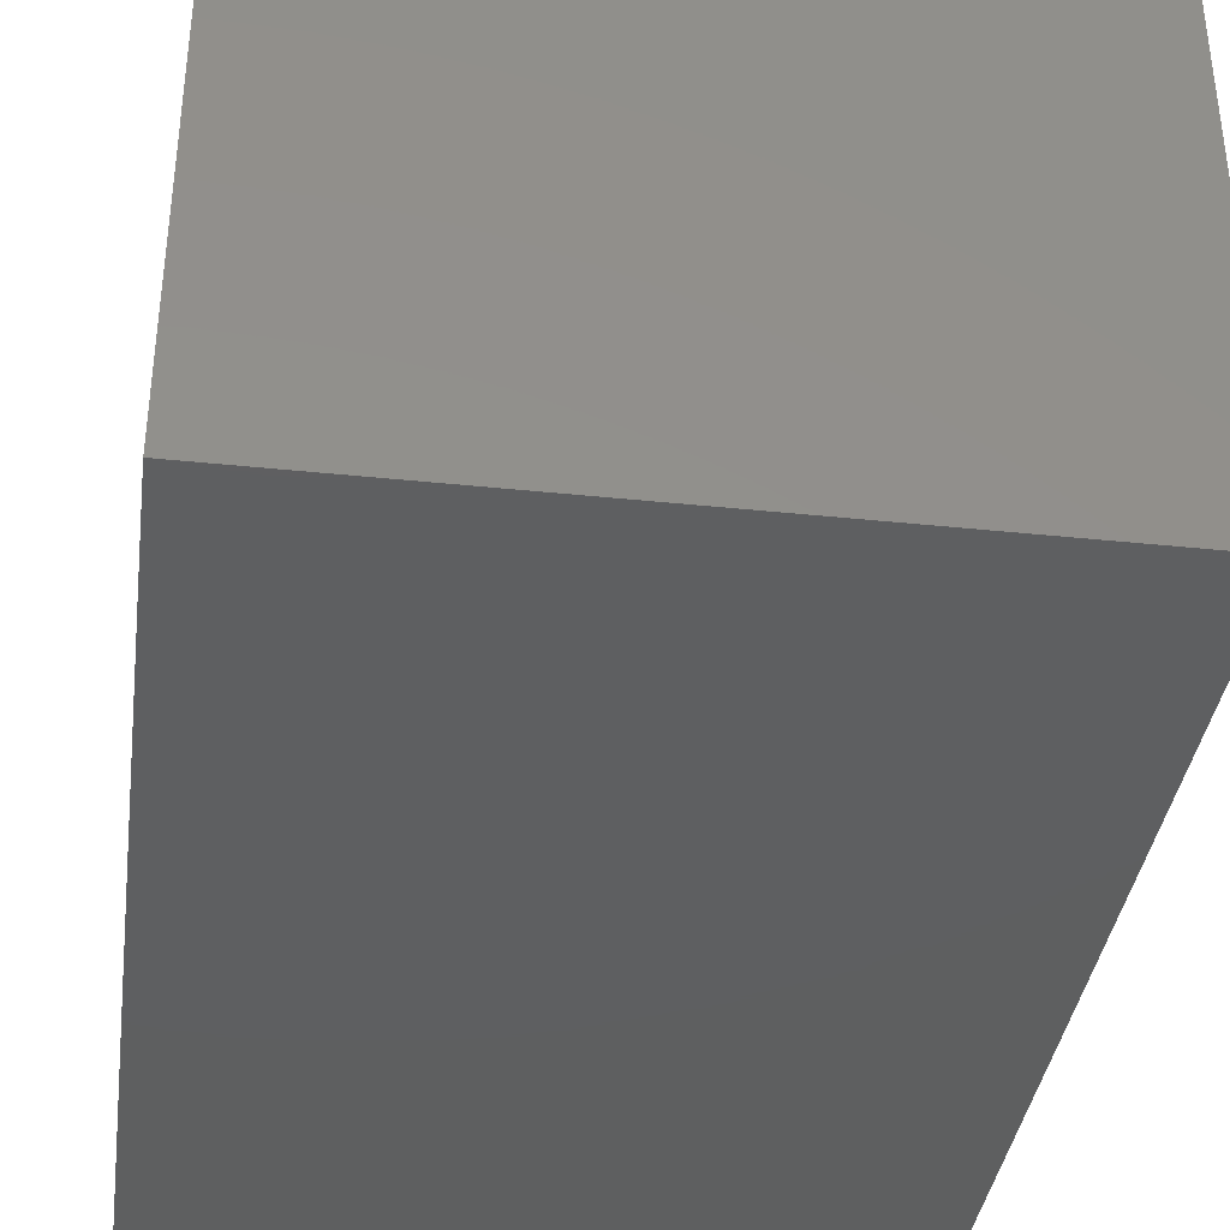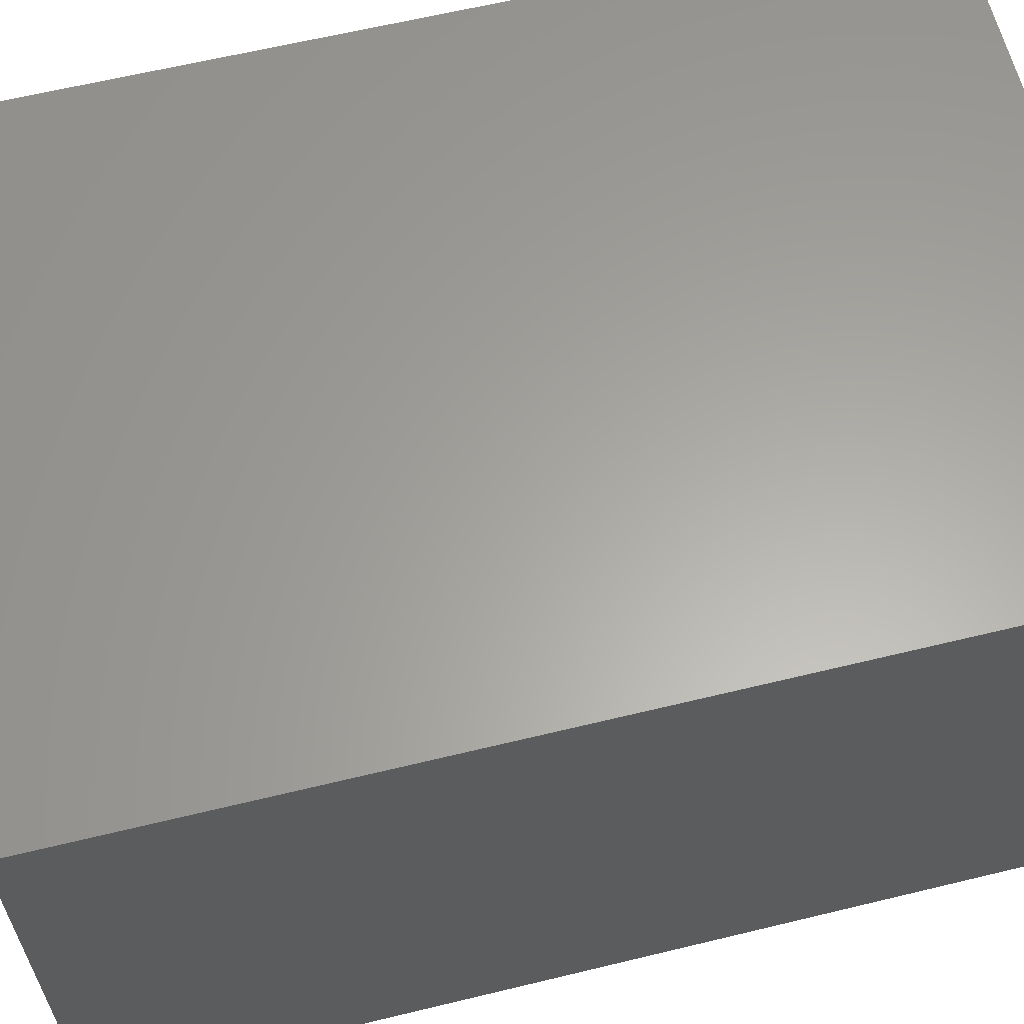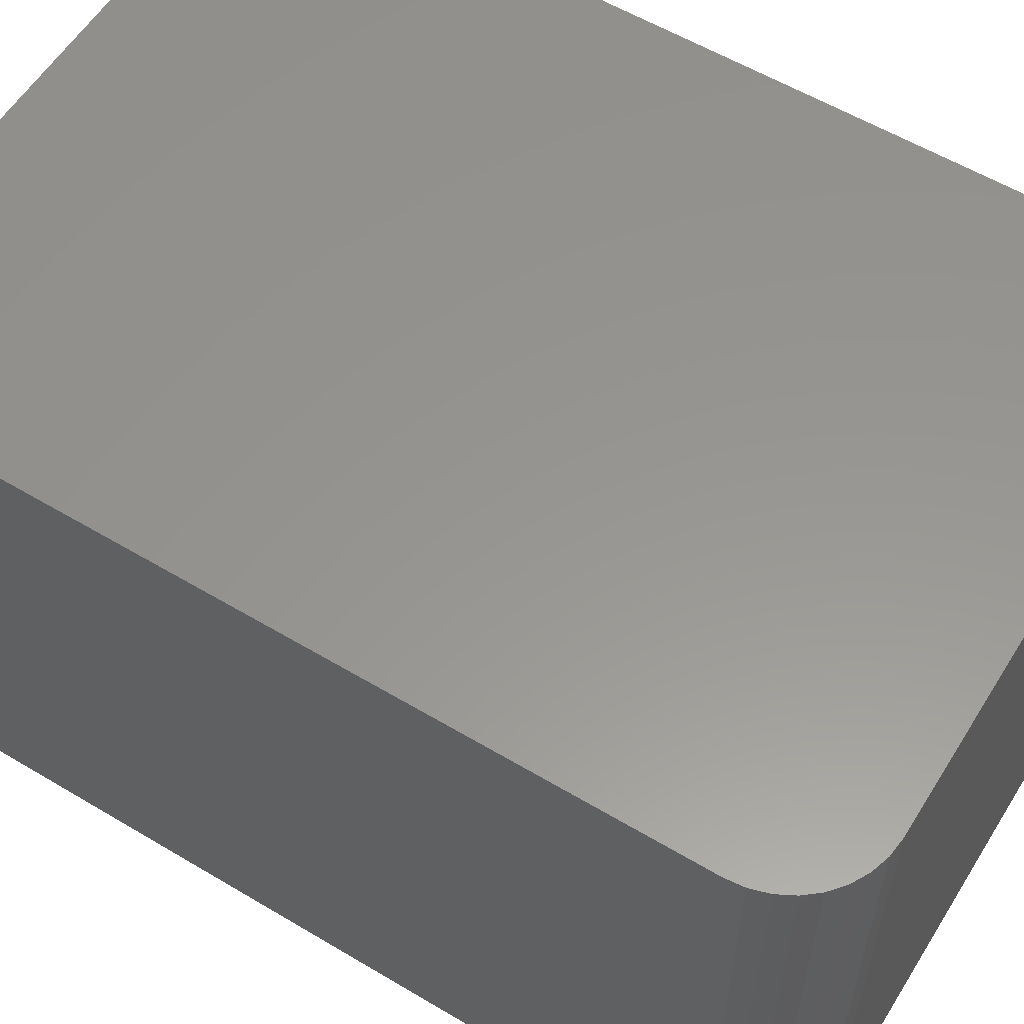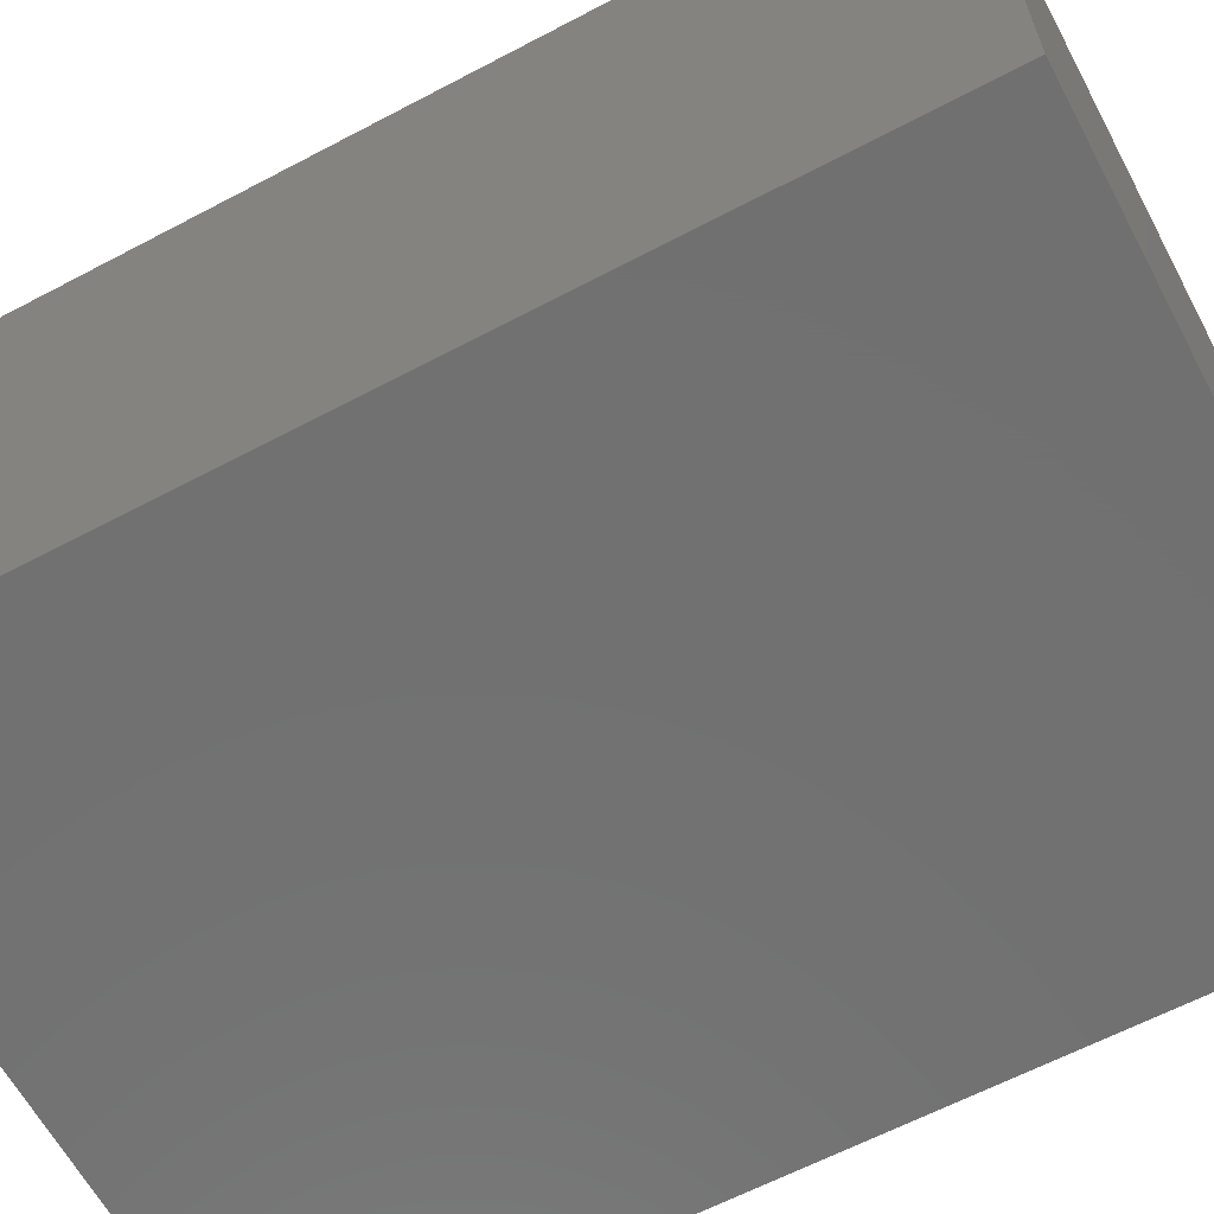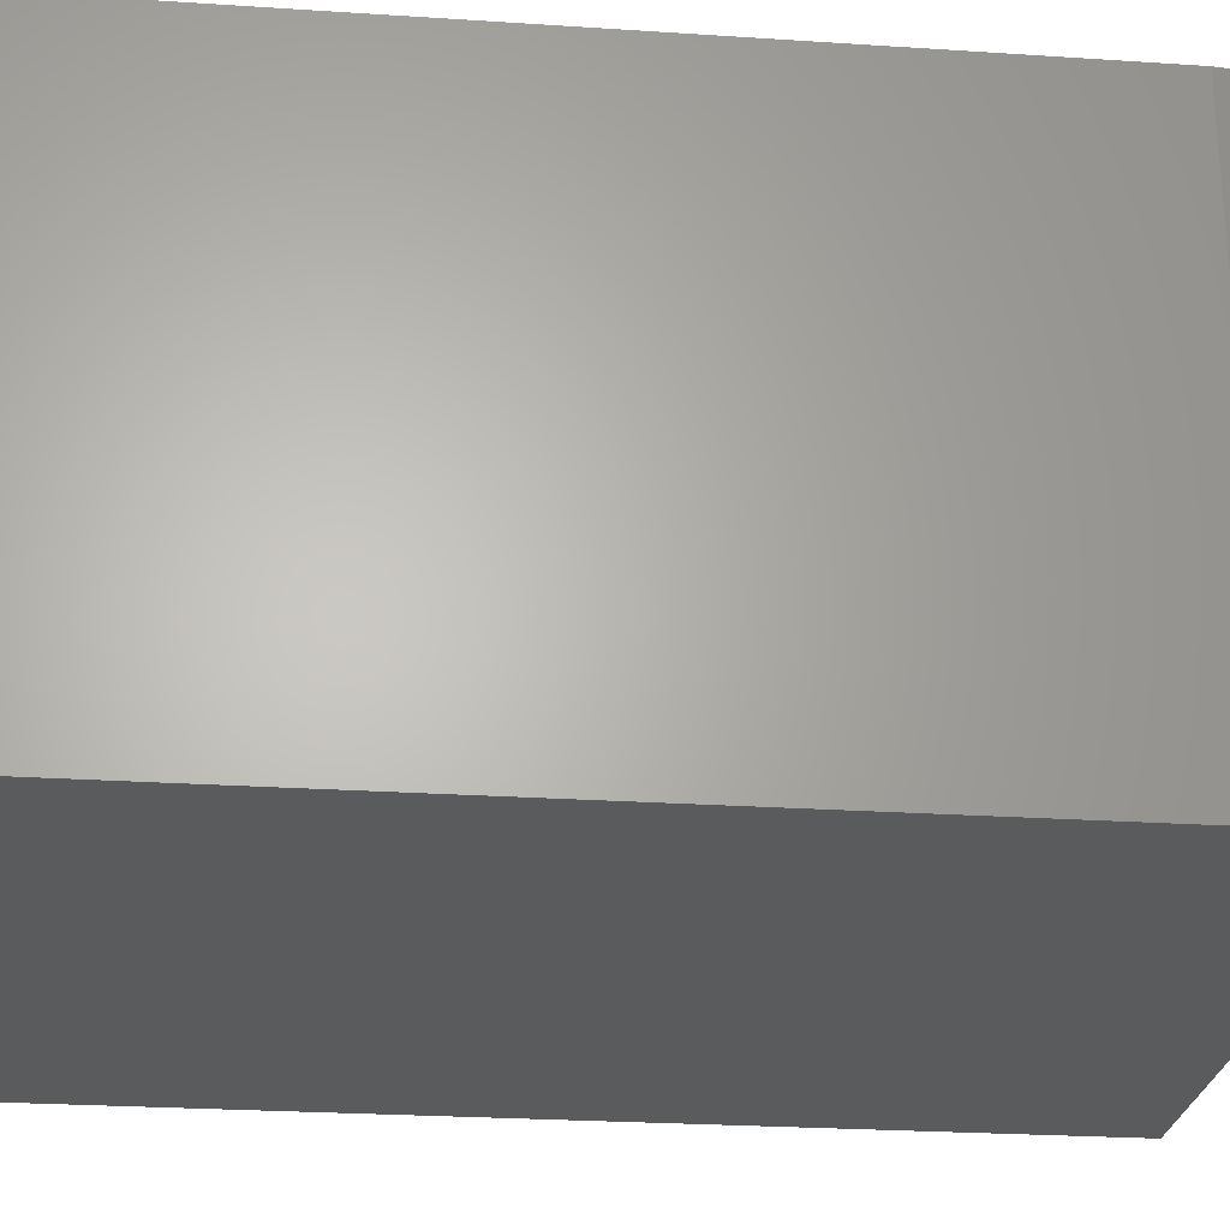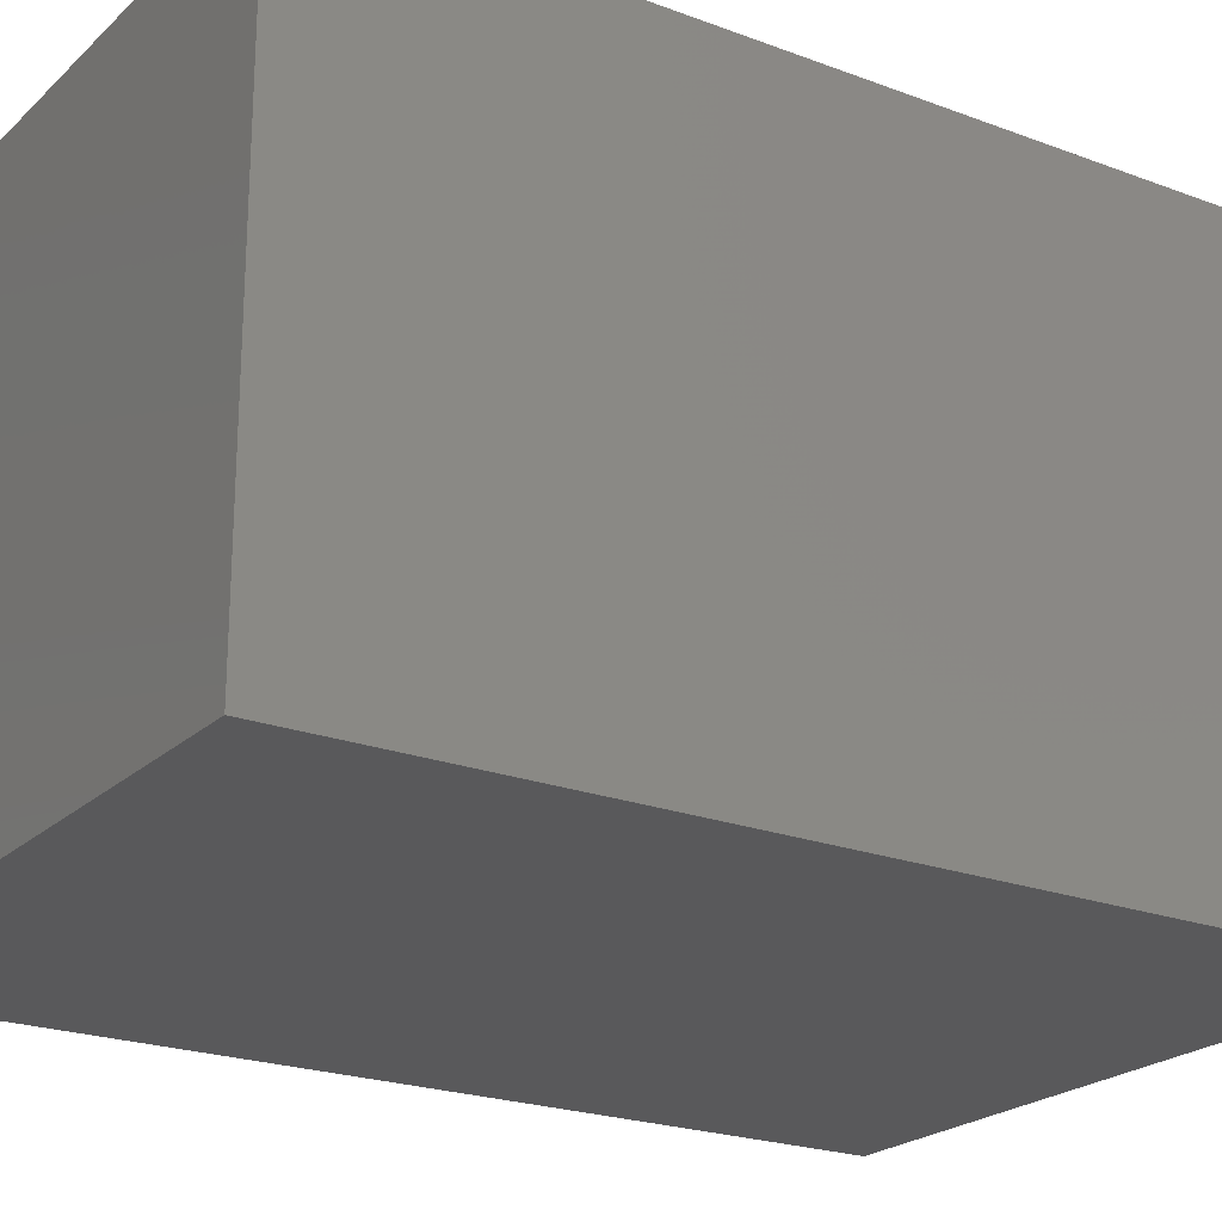
<metadata>
{"format":"stl","ext":"stl","renderer":"f3d","projection":"perspective","resolution":1024,"background":"white","views":[{"elev":-37.5,"azim":-7.7,"up":"+Z"},{"elev":62.0,"azim":-103.9,"up":"+Z"},{"elev":57.9,"azim":121.7,"up":"+Z"},{"elev":-62.9,"azim":-61.9,"up":"+Z"},{"elev":-25.3,"azim":83.9,"up":"+Z"},{"elev":-22.3,"azim":56.9,"up":"+Z"}]}
</metadata>
<code>
# stl→obj: 24 verts, 44 faces
v -0.2109 0 -0.1953
v -0.2109 2.071e-17 0.1777
v 0.1641 2.082e-17 -0.1953
v 0.1641 4.152e-17 0.1777
v 0.2266 -0.0625 0.1777
v 0.2254 -0.05031 0.1777
v 0.2218 -0.03858 0.1777
v 0.216 -0.02778 0.1777
v 0.2083 -0.01831 0.1777
v 0.1988 -0.01053 0.1777
v 0.188 -0.004758 0.1777
v 0.1763 -0.001201 0.1777
v -0.2109 -0.625 0.1777
v 0.2266 -0.625 0.1777
v 0.2266 -0.0625 -0.1953
v 0.2266 -0.625 -0.1953
v 0.1763 -0.001201 -0.1953
v -0.2109 -0.625 -0.1953
v 0.188 -0.004758 -0.1953
v 0.1988 -0.01053 -0.1953
v 0.2083 -0.01831 -0.1953
v 0.216 -0.02778 -0.1953
v 0.2218 -0.03858 -0.1953
v 0.2254 -0.05031 -0.1953
f 1 2 3
f 3 2 4
f 5 6 7
f 5 7 8
f 5 8 9
f 5 9 10
f 5 10 11
f 5 11 12
f 5 12 4
f 5 4 2
f 5 2 13
f 5 13 14
f 15 5 16
f 16 5 14
f 3 17 1
f 15 16 18
f 15 18 1
f 15 1 17
f 15 17 19
f 15 19 20
f 15 20 21
f 15 21 22
f 15 22 23
f 15 23 24
f 3 4 17
f 17 4 12
f 17 12 19
f 19 12 11
f 19 11 20
f 20 11 10
f 20 10 21
f 21 10 9
f 21 9 22
f 22 9 8
f 22 8 23
f 23 8 7
f 23 7 24
f 24 7 6
f 24 6 15
f 15 6 5
f 18 16 13
f 13 16 14
f 2 1 13
f 13 1 18

</code>
